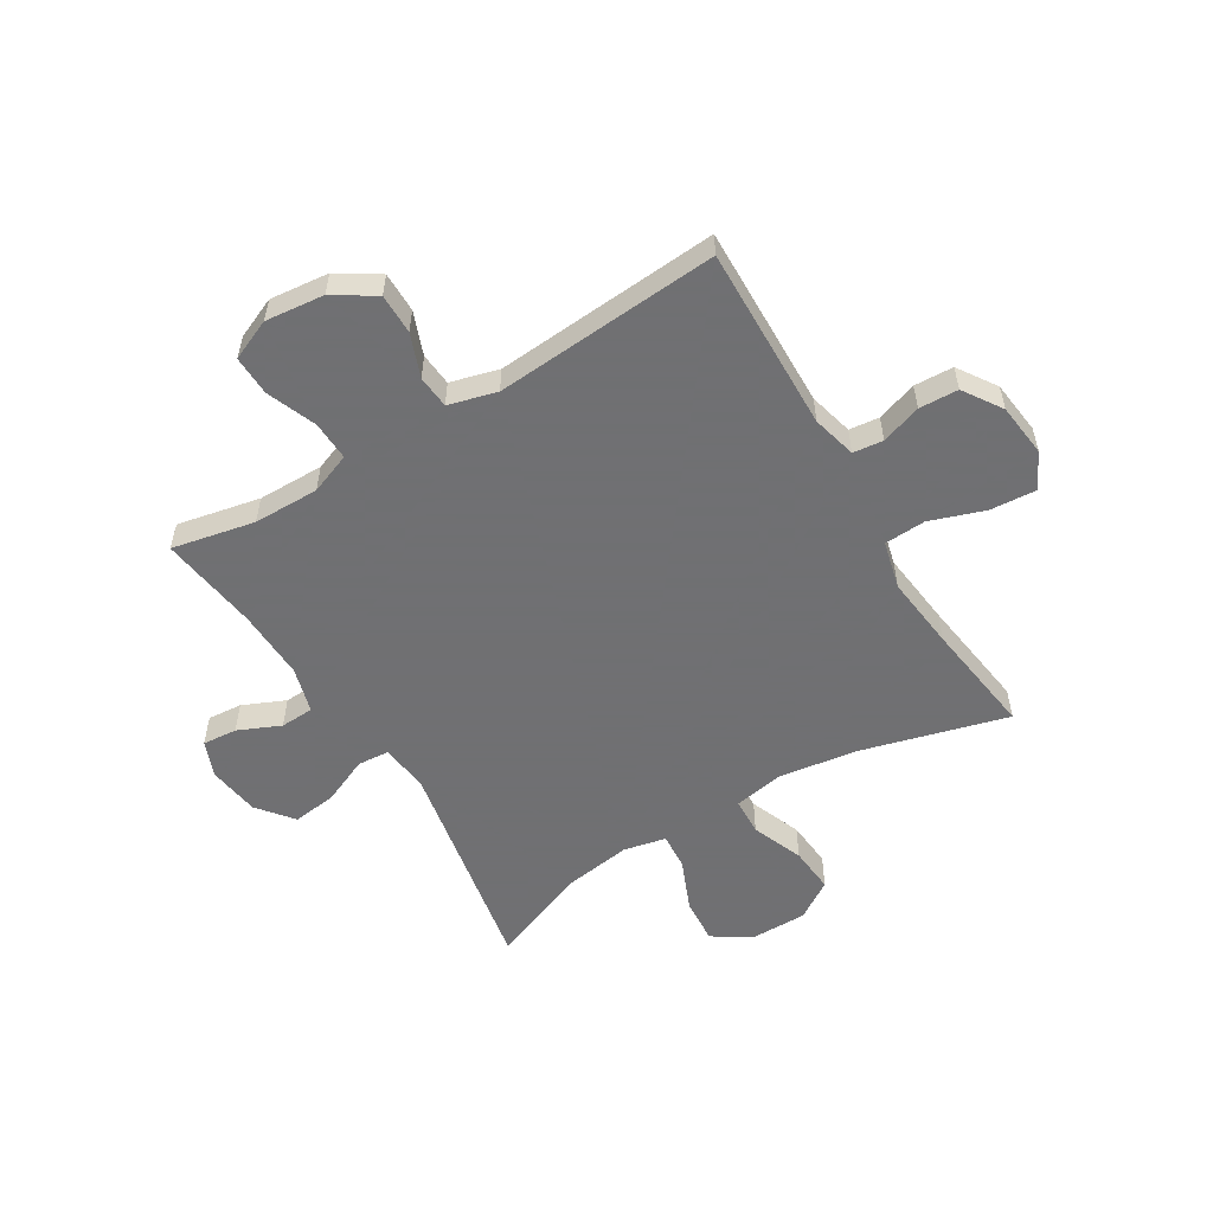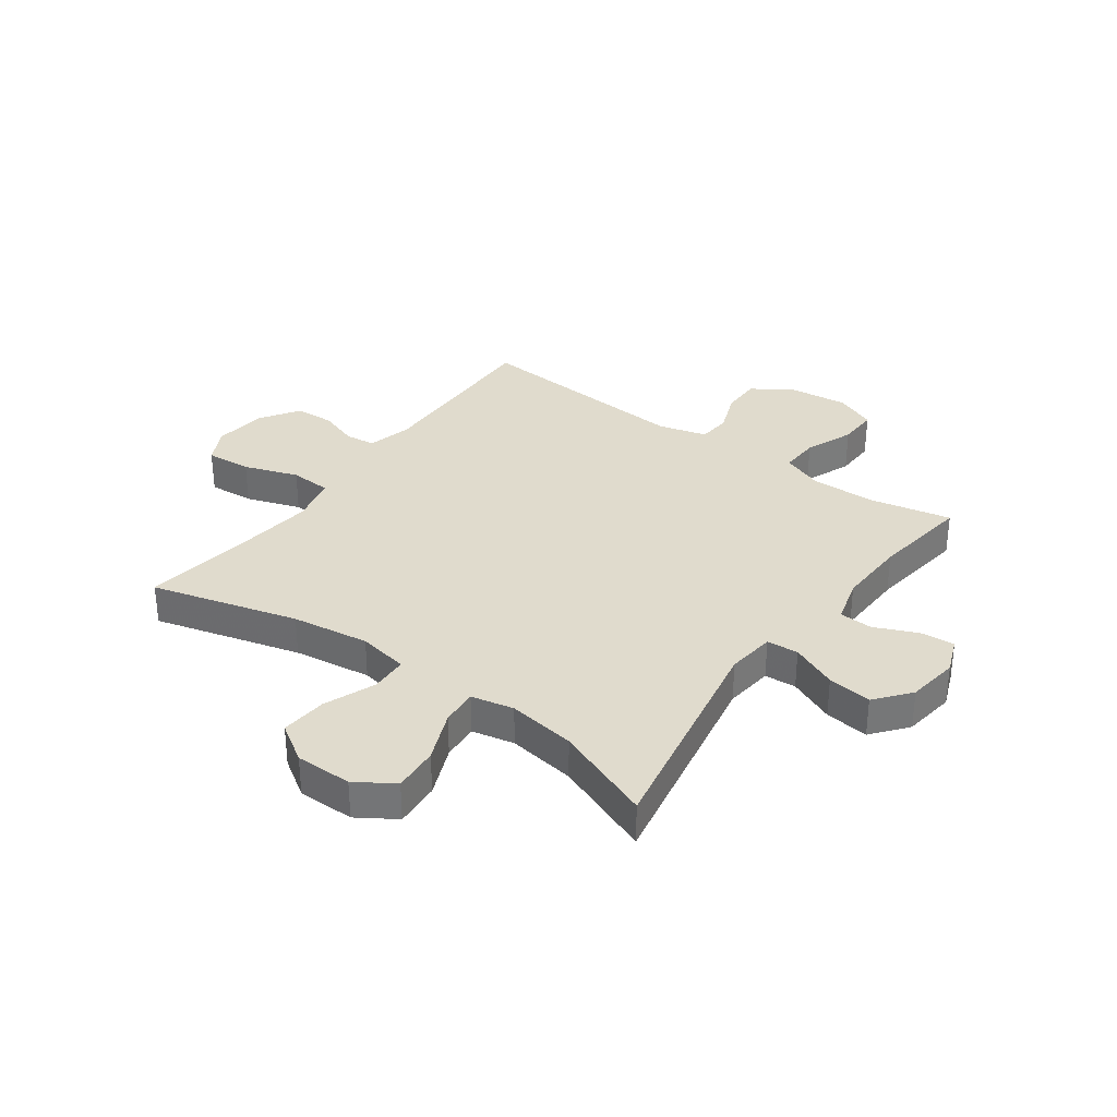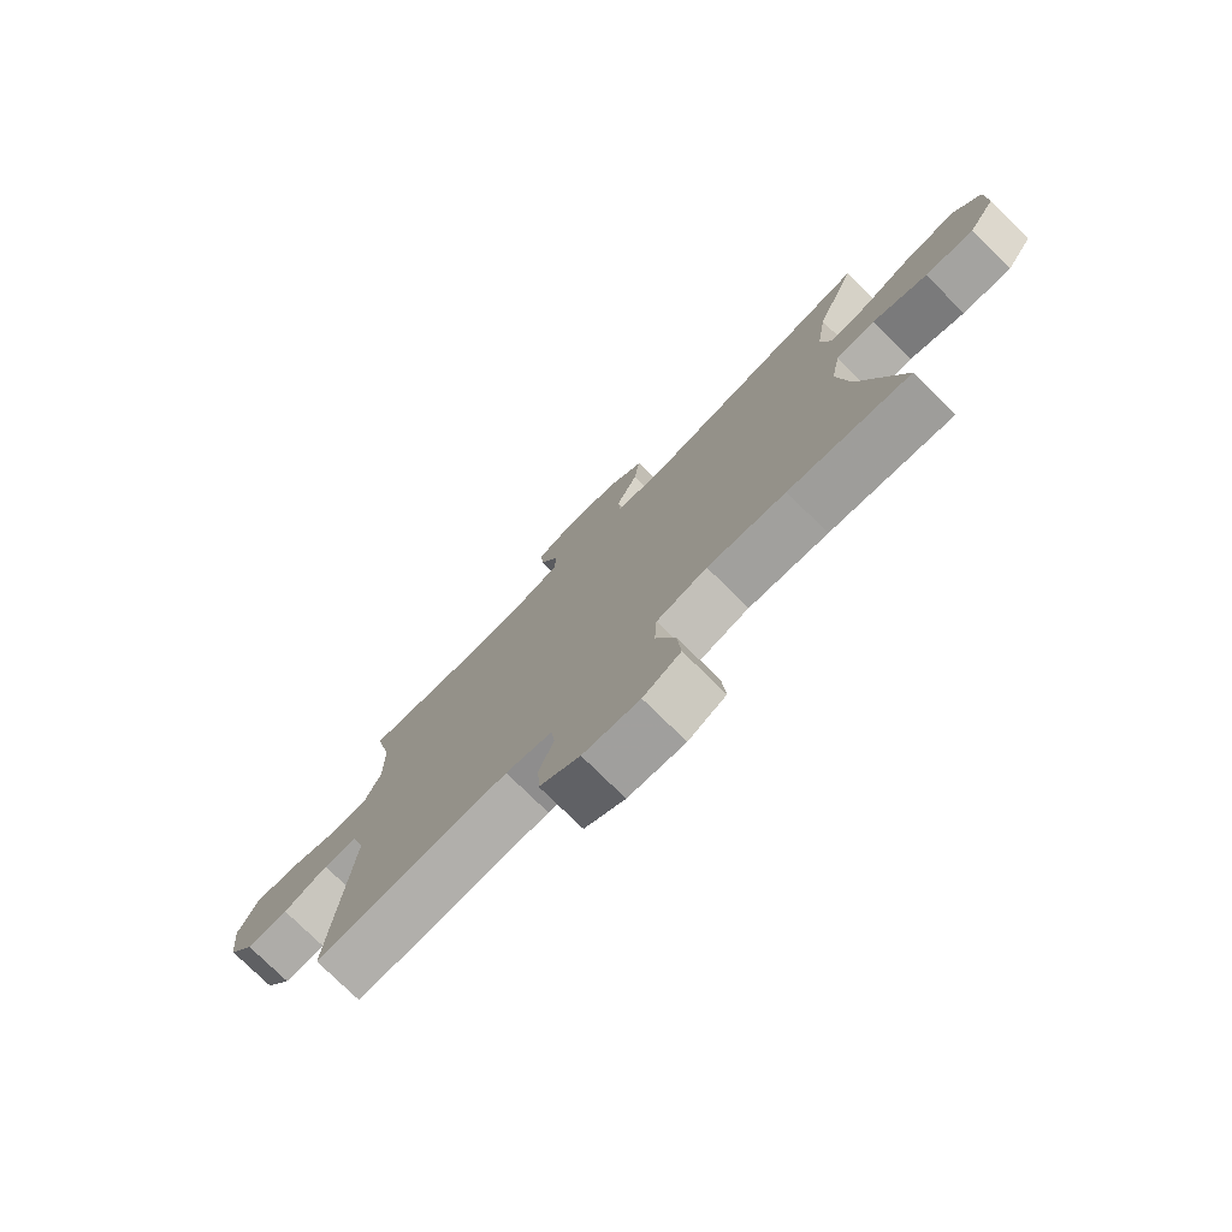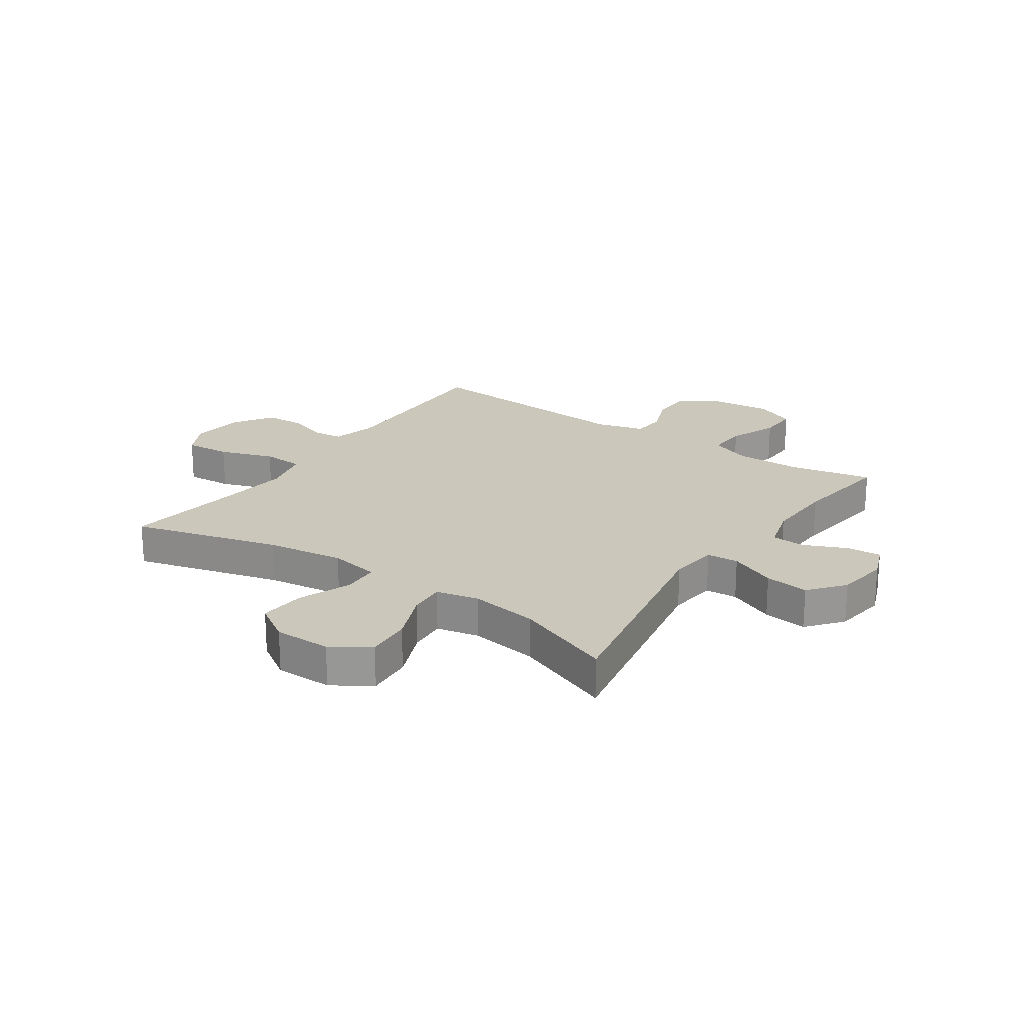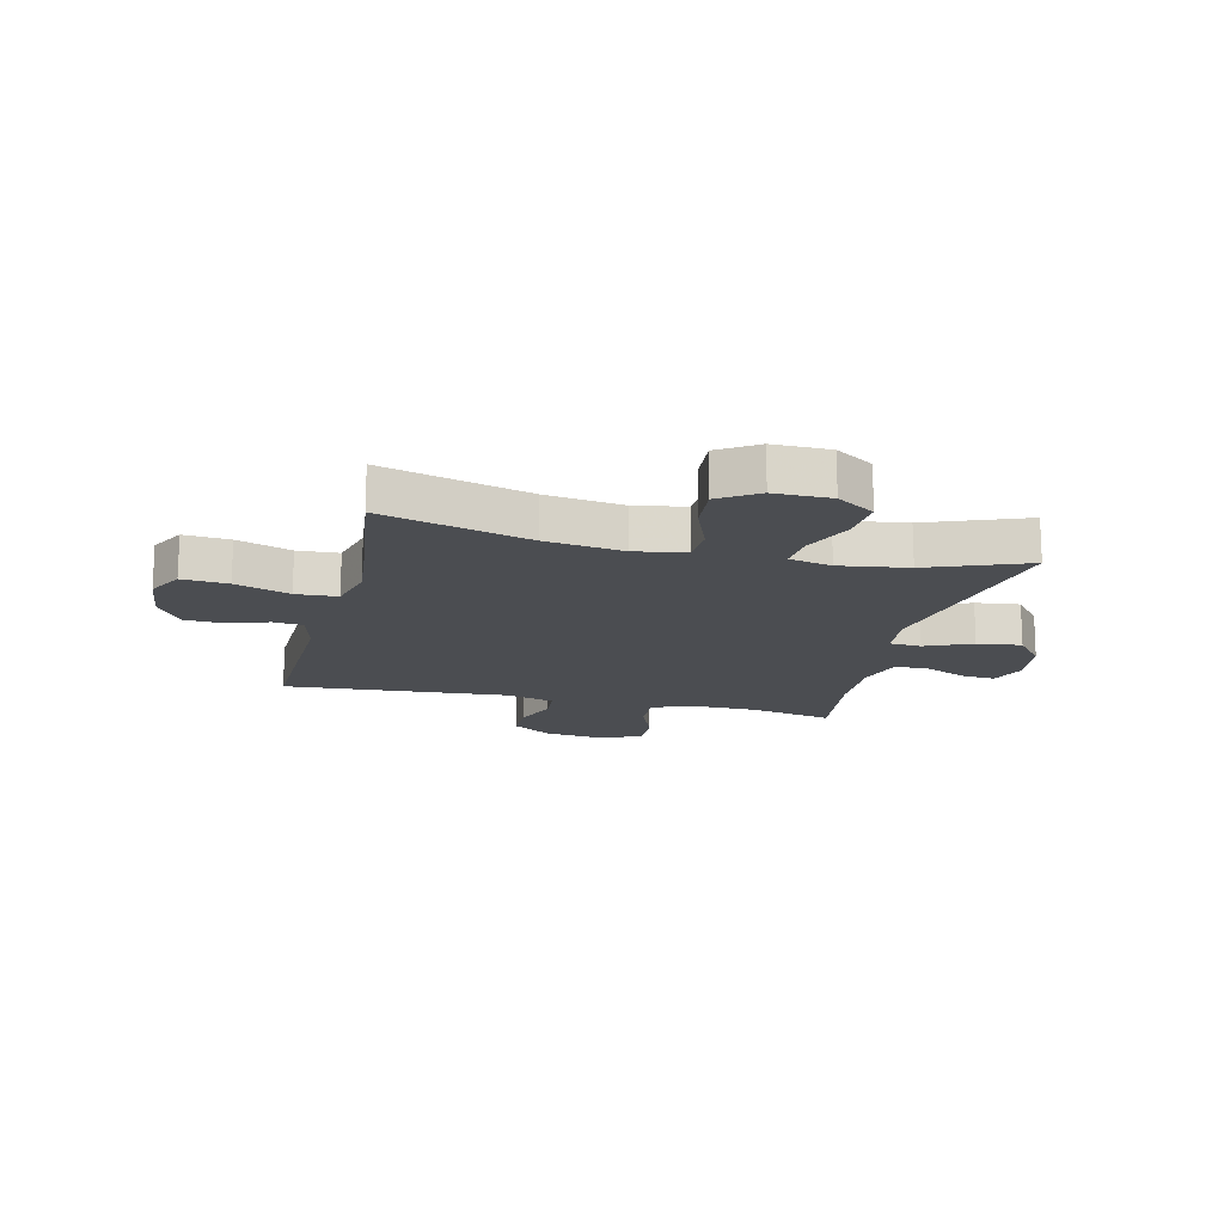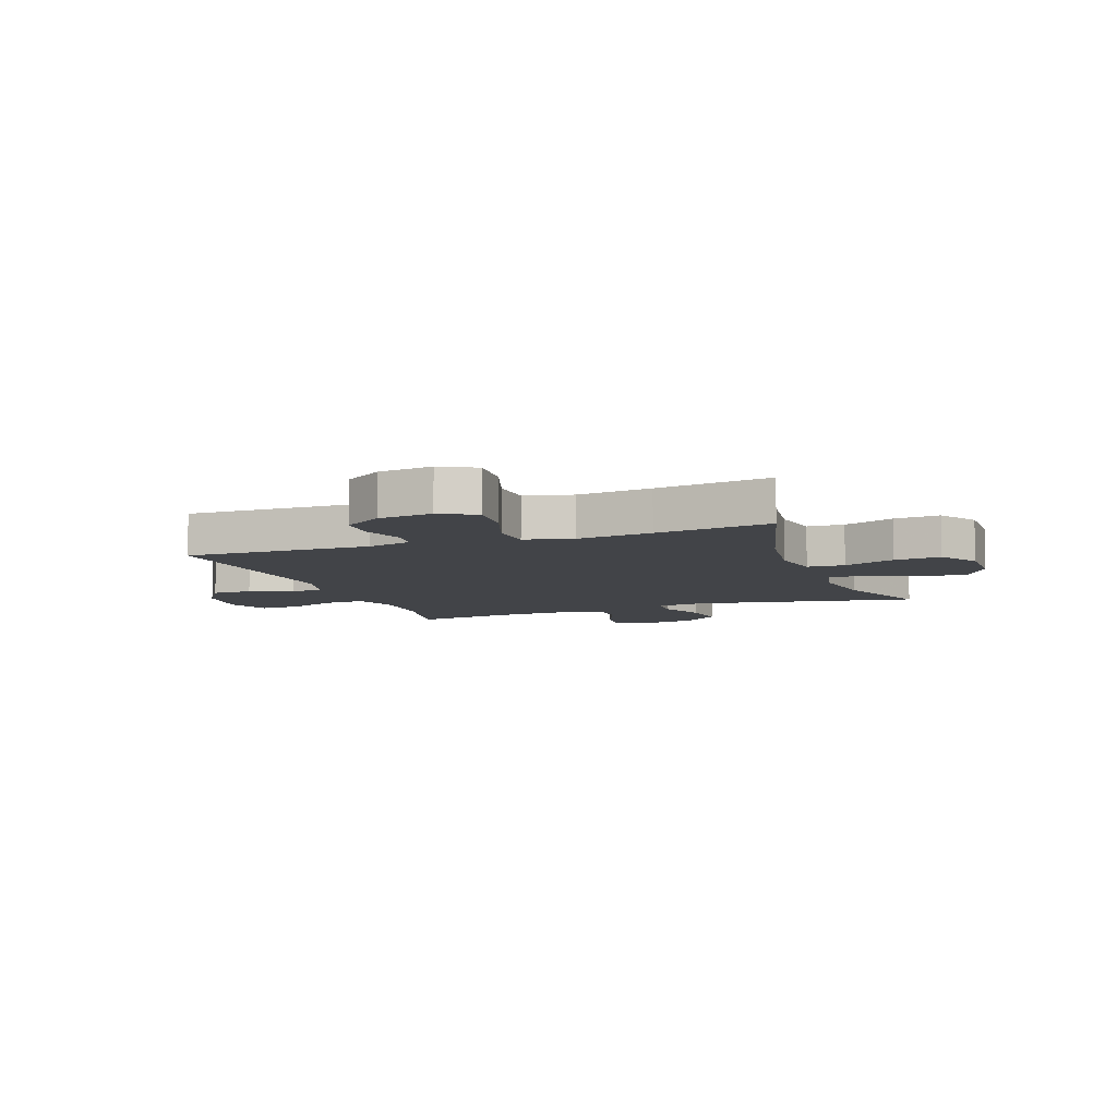
<metadata>
{"format":"obj","ext":"obj","renderer":"f3d","projection":"perspective","resolution":1024,"background":"white","views":[{"elev":-55.0,"azim":121.2,"up":"+Y"},{"elev":33.2,"azim":-54.1,"up":"+Y"},{"elev":-77.0,"azim":-134.5,"up":"+Z"},{"elev":21.7,"azim":-55.5,"up":"+Y"},{"elev":-16.0,"azim":-103.7,"up":"+Y"},{"elev":-8.0,"azim":-159.9,"up":"+Y"}]}
</metadata>
<code>
v -0.5 0.07 0.5
v -0.108 0.07 0.426
v -0.022 0.07 0.436
v -0.018 0.07 0.492
v -0.054 0.07 0.574
v -0.064 0.07 0.652
v -0.002 0.07 0.702
v 0.09 0.07 0.715
v 0.154 0.07 0.69
v 0.149 0.07 0.629
v 0.116 0.07 0.554
v 0.119 0.07 0.495
v 0.2 0.07 0.472
v 0.324 0.07 0.476
v 0.5 0.07 0.5
v 0.47 0.07 0.354
v 0.469 0.07 0.238
v 0.497 0.07 0.166
v 0.567 0.07 0.169
v 0.653 0.07 0.203
v 0.724 0.07 0.205
v 0.755 0.07 0.133
v 0.744 0.07 0.029
v 0.698 0.07 -0.043
v 0.627 0.07 -0.043
v 0.551 0.07 -0.014
v 0.493 0.07 -0.019
v 0.47 0.07 -0.104
v 0.5 0.07 -0.5
v 0.173 0.07 -0.492
v 0.095 0.07 -0.512
v 0.089 0.07 -0.565
v 0.113 0.07 -0.636
v 0.11 0.07 -0.705
v 0.042 0.07 -0.75
v -0.053 0.07 -0.761
v -0.116 0.07 -0.728
v -0.11 0.07 -0.647
v -0.077 0.07 -0.551
v -0.081 0.07 -0.478
v -0.166 0.07 -0.457
v -0.297 0.07 -0.472
v -0.5 0.07 -0.5
v -0.43 0.07 -0.241
v -0.411 0.07 -0.104
v -0.427 0.07 -0.015
v -0.493 0.07 -0.012
v -0.584 0.07 -0.048
v -0.666 0.07 -0.055
v -0.71 0.07 0.013
v -0.71 0.07 0.113
v -0.667 0.07 0.18
v -0.586 0.07 0.174
v -0.495 0.07 0.136
v -0.43 0.07 0.131
v -0.414 0.07 0.206
v -0.432 0.07 0.326
v -0.5 0 0.5
v -0.108 0 0.426
v -0.022 0 0.436
v -0.018 0 0.492
v -0.054 0 0.574
v -0.064 0 0.652
v -0.002 0 0.702
v 0.09 0 0.715
v 0.154 0 0.69
v 0.149 0 0.629
v 0.116 0 0.554
v 0.119 0 0.495
v 0.2 0 0.472
v 0.324 0 0.476
v 0.5 0 0.5
v 0.47 0 0.354
v 0.469 0 0.238
v 0.497 0 0.166
v 0.567 0 0.169
v 0.653 0 0.203
v 0.724 0 0.205
v 0.755 0 0.133
v 0.744 0 0.029
v 0.698 0 -0.043
v 0.627 0 -0.043
v 0.551 0 -0.014
v 0.493 0 -0.019
v 0.47 0 -0.104
v 0.5 0 -0.5
v 0.173 0 -0.492
v 0.095 0 -0.512
v 0.089 0 -0.565
v 0.113 0 -0.636
v 0.11 0 -0.705
v 0.042 0 -0.75
v -0.053 0 -0.761
v -0.116 0 -0.728
v -0.11 0 -0.647
v -0.077 0 -0.551
v -0.081 0 -0.478
v -0.166 0 -0.457
v -0.297 0 -0.472
v -0.5 0 -0.5
v -0.43 0 -0.241
v -0.411 0 -0.104
v -0.427 0 -0.015
v -0.493 0 -0.012
v -0.584 0 -0.048
v -0.666 0 -0.055
v -0.71 0 0.013
v -0.71 0 0.113
v -0.667 0 0.18
v -0.586 0 0.174
v -0.495 0 0.136
v -0.43 0 0.131
v -0.414 0 0.206
v -0.432 0 0.326
f 51 52 53 54
f 51 54 55
f 50 51 55
f 47 48 49 50
f 46 47 50 55
f 45 46 55 56
f 42 43 44
f 41 42 44 45
f 40 41 45 56
f 36 37 38 39
f 36 39 40
f 35 36 40
f 32 33 34 35
f 31 32 35 40
f 30 31 40 56
f 28 29 30 56
f 23 24 25 26
f 23 26 27
f 22 23 27
f 19 20 21 22
f 18 19 22 27
f 17 18 27 28
f 14 15 16
f 13 14 16 17
f 12 13 17 28
f 8 9 10 11
f 8 11 12
f 7 8 12
f 4 5 6 7
f 3 4 7 12
f 57 1 2
f 57 2 3
f 56 57 3
f 3 12 28 56
f 111 110 109 108
f 112 111 108
f 112 108 107
f 107 106 105 104
f 112 107 104 103
f 113 112 103 102
f 101 100 99
f 102 101 99 98
f 113 102 98 97
f 96 95 94 93
f 97 96 93
f 97 93 92
f 92 91 90 89
f 97 92 89 88
f 113 97 88 87
f 113 87 86 85
f 83 82 81 80
f 84 83 80
f 84 80 79
f 79 78 77 76
f 84 79 76 75
f 85 84 75 74
f 73 72 71
f 74 73 71 70
f 85 74 70 69
f 68 67 66 65
f 69 68 65
f 69 65 64
f 64 63 62 61
f 69 64 61 60
f 59 58 114
f 60 59 114
f 60 114 113
f 113 85 69 60
f 1 58 59 2
f 2 59 60 3
f 3 60 61 4
f 4 61 62 5
f 5 62 63 6
f 6 63 64 7
f 7 64 65 8
f 8 65 66 9
f 9 66 67 10
f 10 67 68 11
f 11 68 69 12
f 12 69 70 13
f 13 70 71 14
f 14 71 72 15
f 15 72 73 16
f 16 73 74 17
f 17 74 75 18
f 18 75 76 19
f 19 76 77 20
f 20 77 78 21
f 21 78 79 22
f 22 79 80 23
f 23 80 81 24
f 24 81 82 25
f 25 82 83 26
f 26 83 84 27
f 27 84 85 28
f 28 85 86 29
f 29 86 87 30
f 30 87 88 31
f 31 88 89 32
f 32 89 90 33
f 33 90 91 34
f 34 91 92 35
f 35 92 93 36
f 36 93 94 37
f 37 94 95 38
f 38 95 96 39
f 39 96 97 40
f 40 97 98 41
f 41 98 99 42
f 42 99 100 43
f 43 100 101 44
f 44 101 102 45
f 45 102 103 46
f 46 103 104 47
f 47 104 105 48
f 48 105 106 49
f 49 106 107 50
f 50 107 108 51
f 51 108 109 52
f 52 109 110 53
f 53 110 111 54
f 54 111 112 55
f 55 112 113 56
f 56 113 114 57
f 57 114 58 1

</code>
